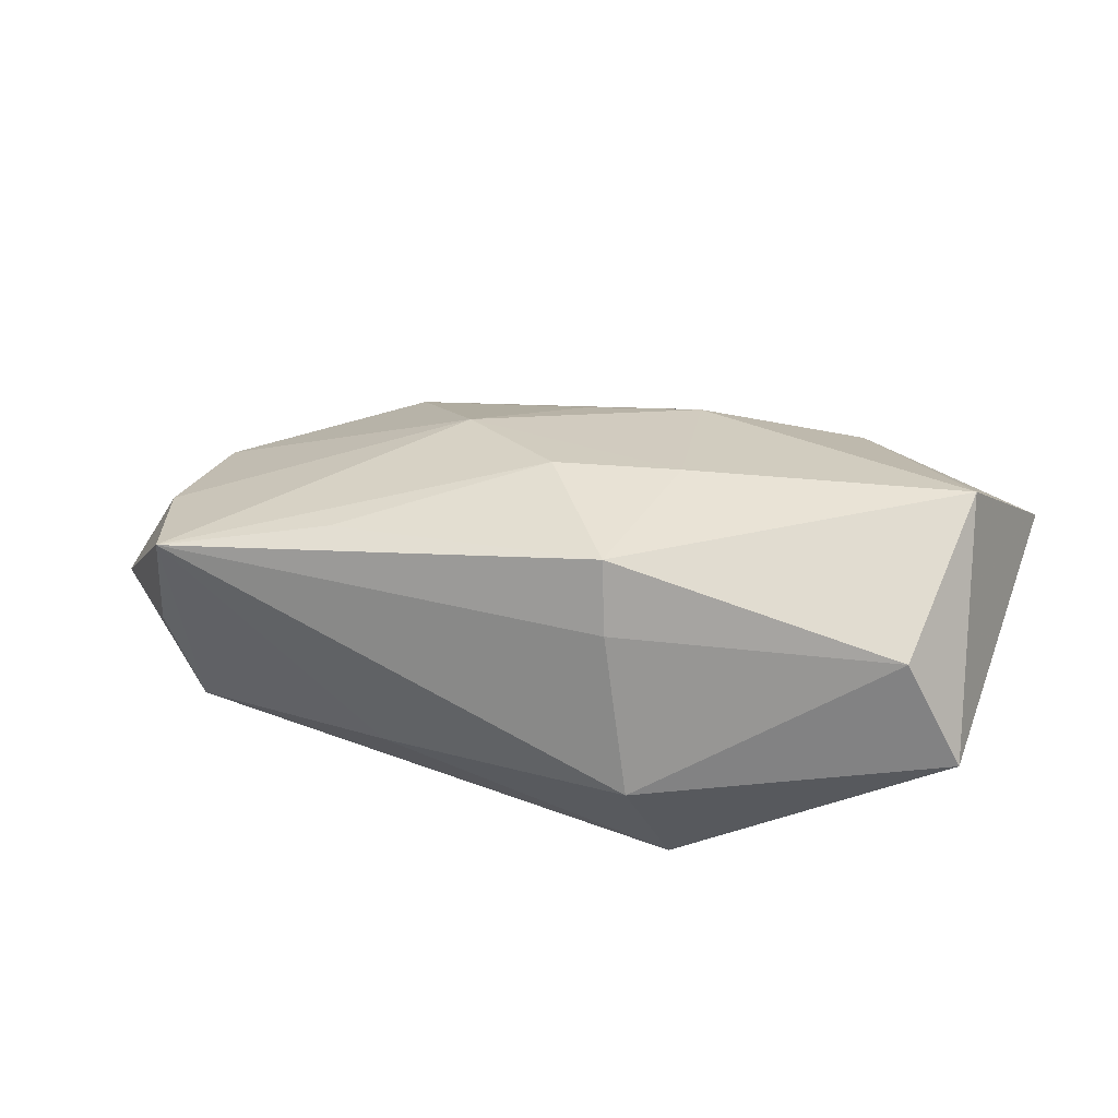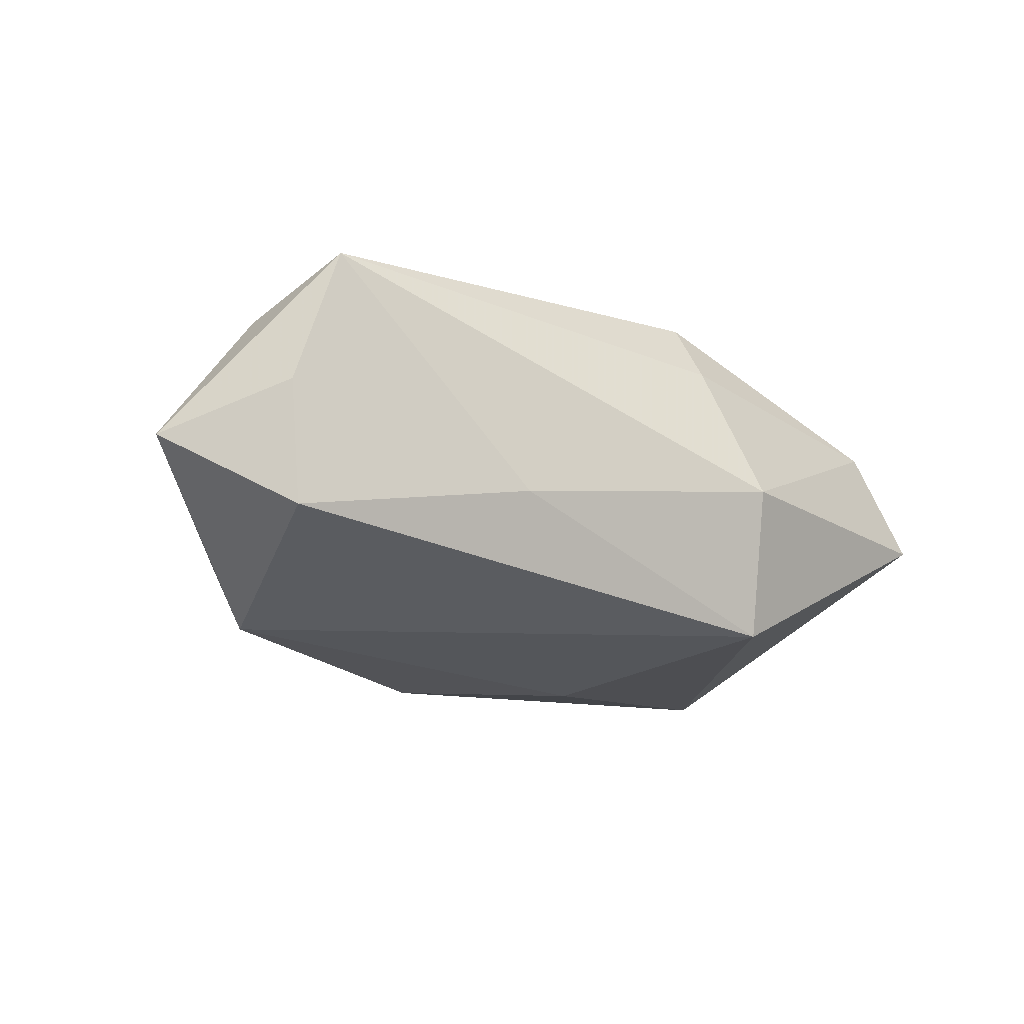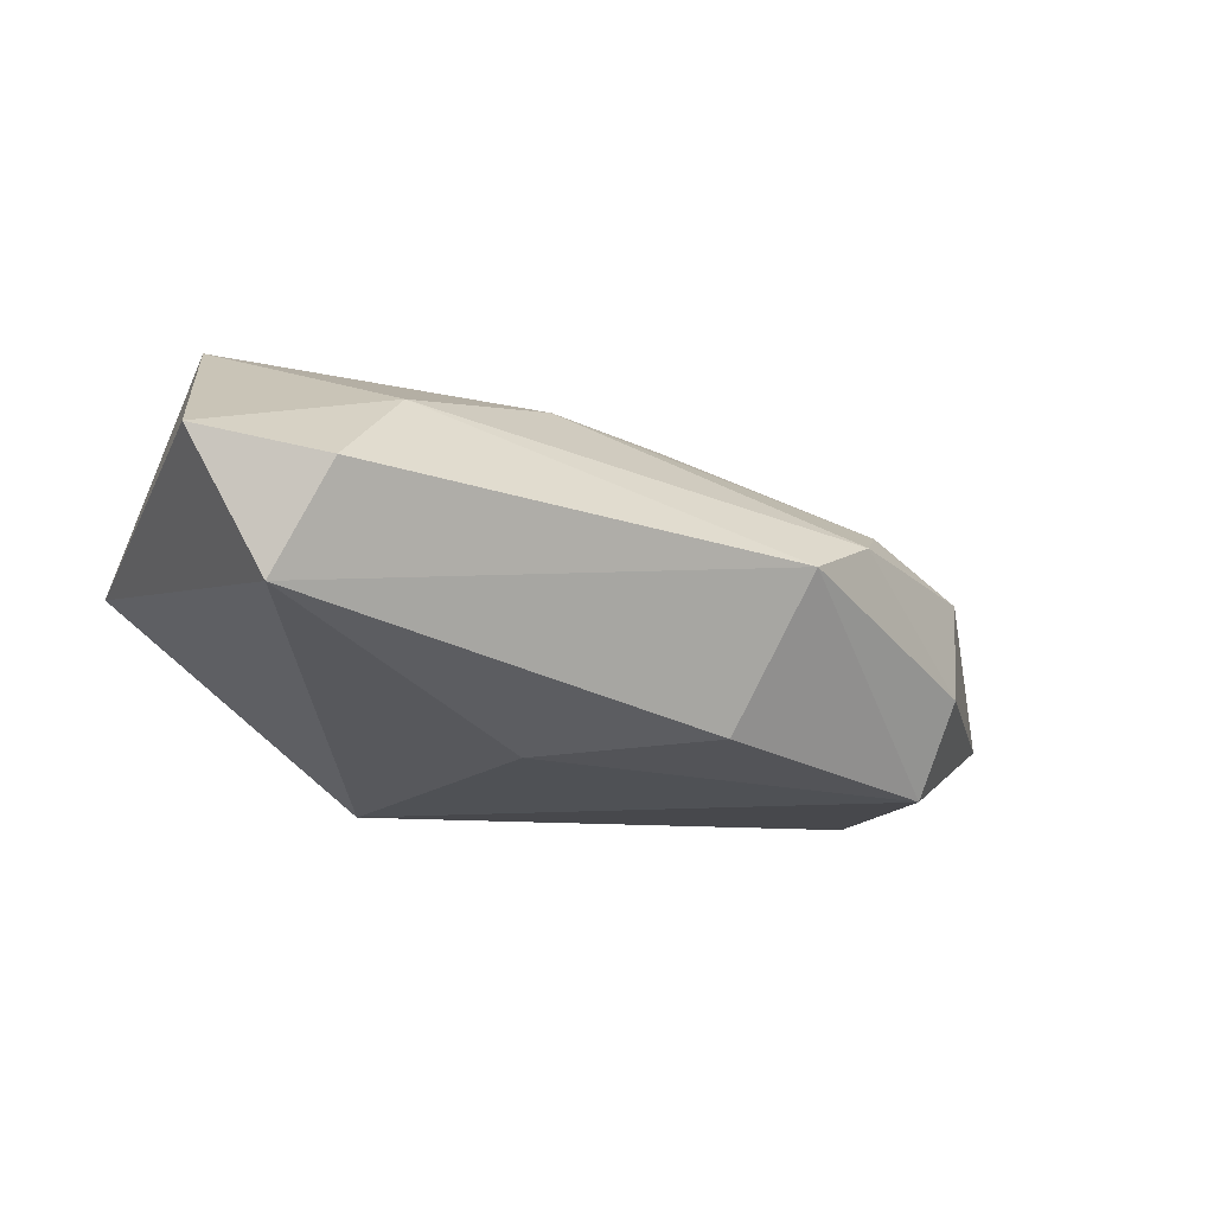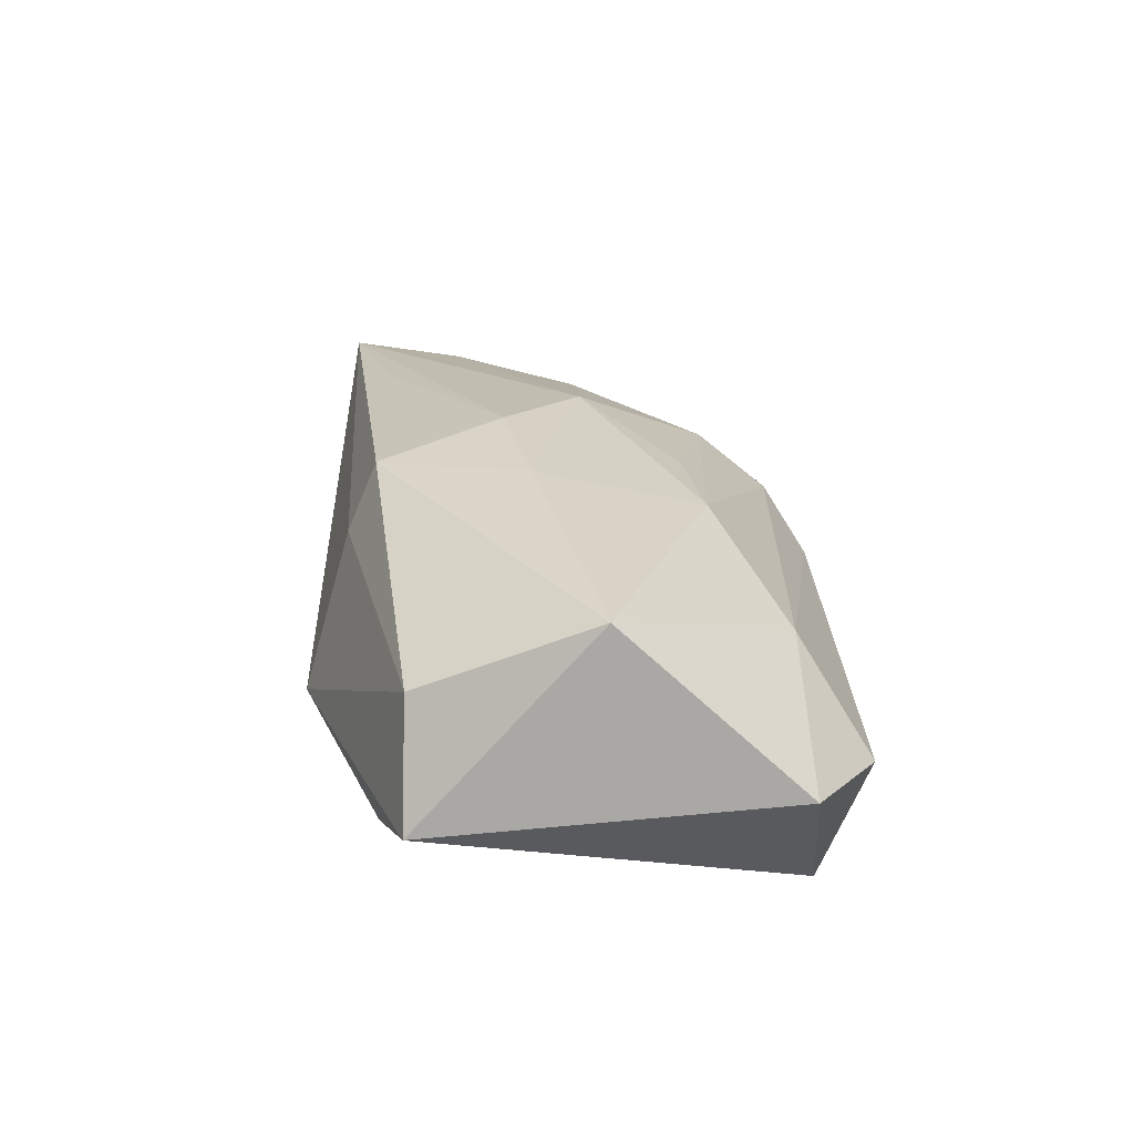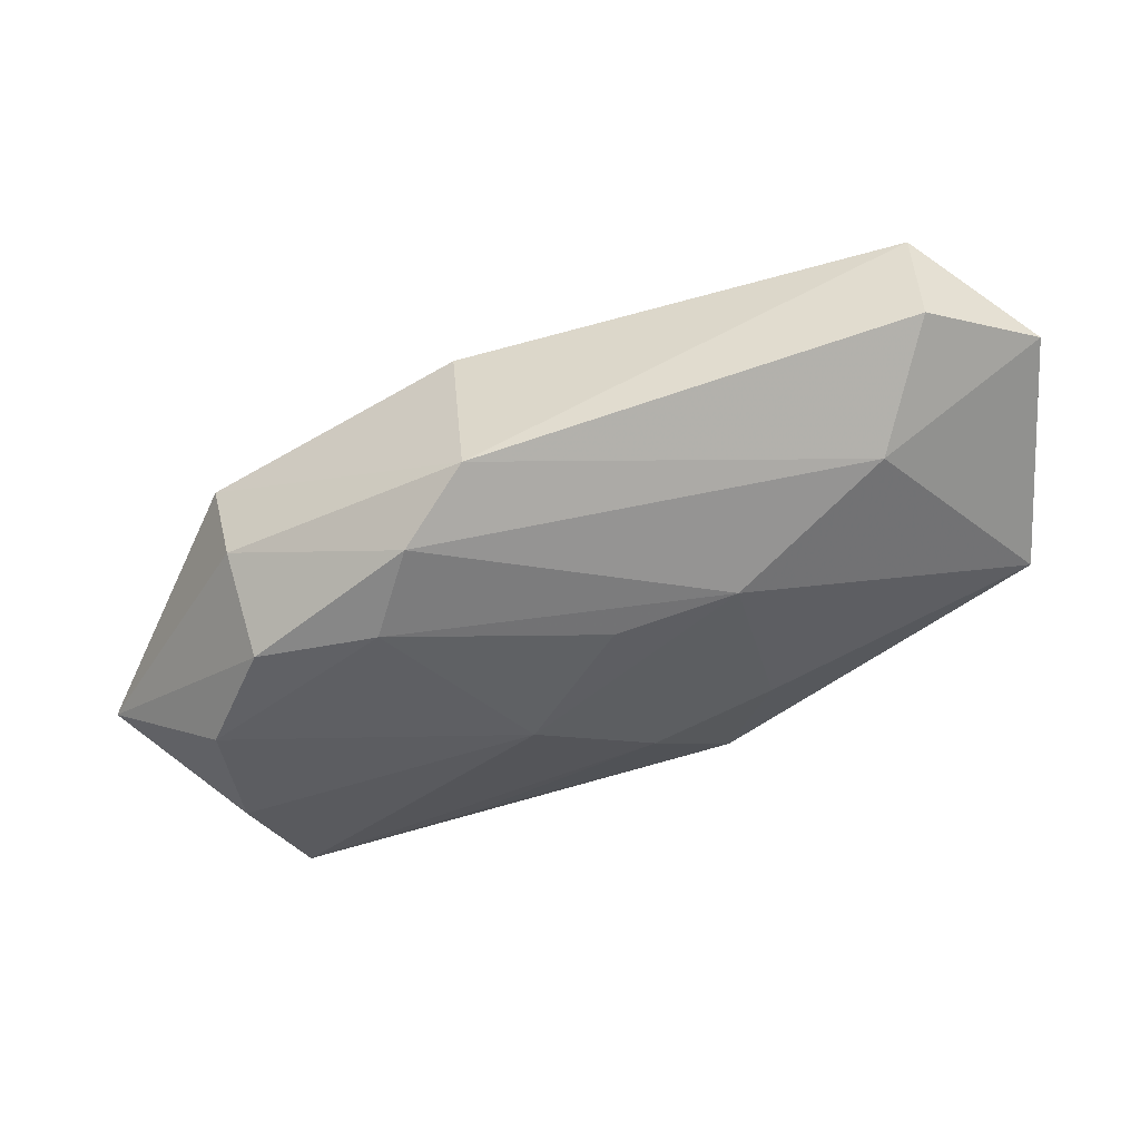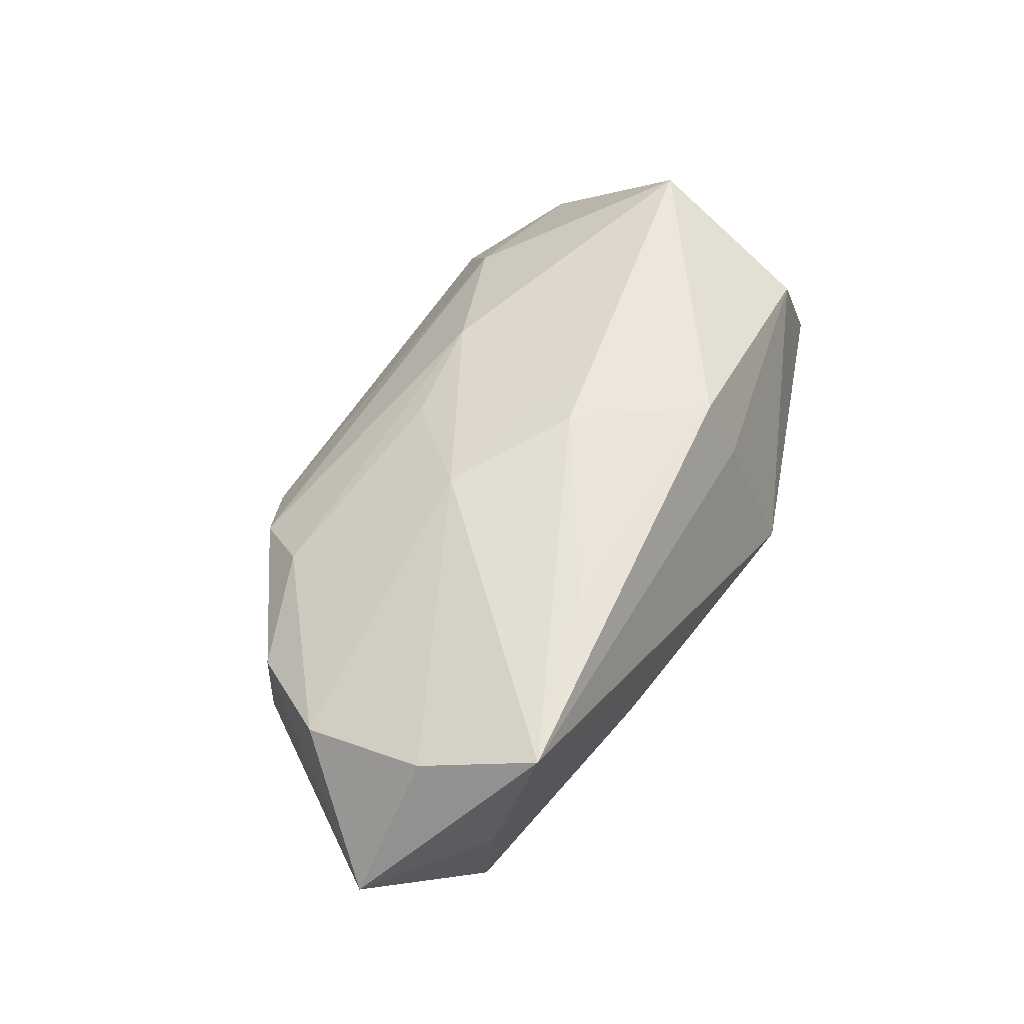
<metadata>
{"format":"obj","ext":"obj","renderer":"f3d","projection":"perspective","resolution":1024,"background":"white","views":[{"elev":40.6,"azim":18.4,"up":"+Z"},{"elev":-25.7,"azim":-32.0,"up":"+Z"},{"elev":-20.0,"azim":156.3,"up":"+Z"},{"elev":29.6,"azim":87.5,"up":"+Z"},{"elev":68.5,"azim":-23.5,"up":"+Y"},{"elev":49.9,"azim":-60.2,"up":"+Z"}]}
</metadata>
<code>
v 0.00766 -0.001883 0.01487
v -0.03881 -0.005589 -0.004494
v -0.02924 -0.01617 0.009166
v 0.005755 0.0111 0.01086
v -0.01072 0.002405 0.01218
v -0.01182 -0.01574 -0.006461
v 0.005046 -0.01322 0.01458
v -0.02648 0.01127 -0.006438
v -0.03243 -0.007512 0.006288
v -0.006287 0.01431 -0.01264
v 0.00891 -0.01906 -0.002506
v 0.0289 0.002478 0.01482
v 0.02724 0.01695 -0.00713
v -0.02556 0.006975 -0.01318
v -0.01636 -0.01267 0.01168
v -0.02745 0.01032 0.001376
v -0.03227 0.002741 0.003372
v -0.01539 0.01838 0.001284
v 0.01114 -0.01401 -0.01318
v -0.03143 -0.01345 -0.001197
v -0.009683 0.02123 -0.001996
v 0.02713 -0.01087 0.008819
v -0.001883 -0.003774 0.01467
v -0.01904 0.01311 0.004486
v 0.01827 0.01615 0.007378
v 0.03186 -0.01119 0.0003549
v -0.003408 0.009882 0.009811
v 0.02421 0.02123 0.0003111
v 0.005962 -0.01548 0.009398
v 0.005642 0.006105 -0.01318
v 0.03291 0.01591 0.003217
v -0.02962 -0.01176 -0.0105
f 17 16 2
f 24 17 5
f 16 17 24
f 32 14 19
f 2 14 32
f 30 13 19
f 19 14 30
f 2 16 8
f 8 14 2
f 21 14 8
f 1 4 5
f 21 25 28
f 28 25 31
f 28 13 21
f 31 13 28
f 26 13 31
f 19 13 26
f 23 1 5
f 7 1 23
f 3 23 5
f 16 24 18
f 21 8 18
f 18 8 16
f 18 24 4
f 18 25 21
f 4 25 18
f 5 4 27
f 27 24 5
f 4 24 27
f 13 30 10
f 10 30 14
f 21 13 10
f 10 14 21
f 31 25 12
f 12 25 4
f 4 1 12
f 12 26 31
f 22 26 12
f 12 7 22
f 12 1 7
f 19 26 11
f 11 26 22
f 9 17 2
f 2 3 9
f 5 17 9
f 9 3 5
f 7 23 15
f 15 3 7
f 23 3 15
f 2 32 20
f 20 3 2
f 32 3 20
f 6 32 19
f 19 11 6
f 6 3 32
f 6 11 3
f 7 3 29
f 3 11 29
f 22 7 29
f 29 11 22

</code>
